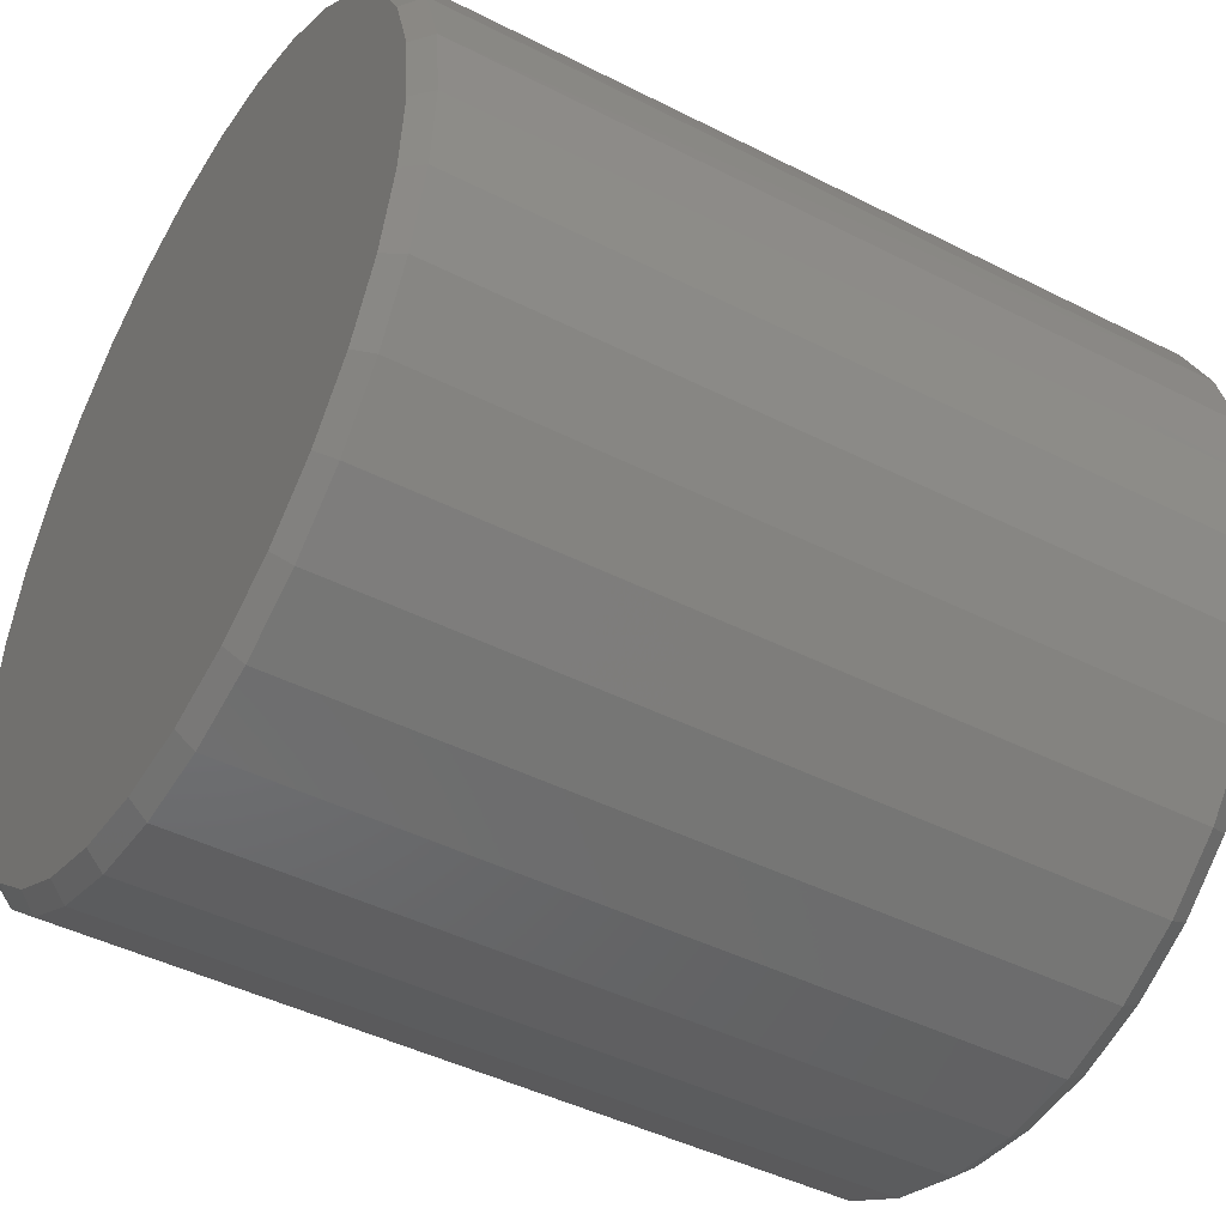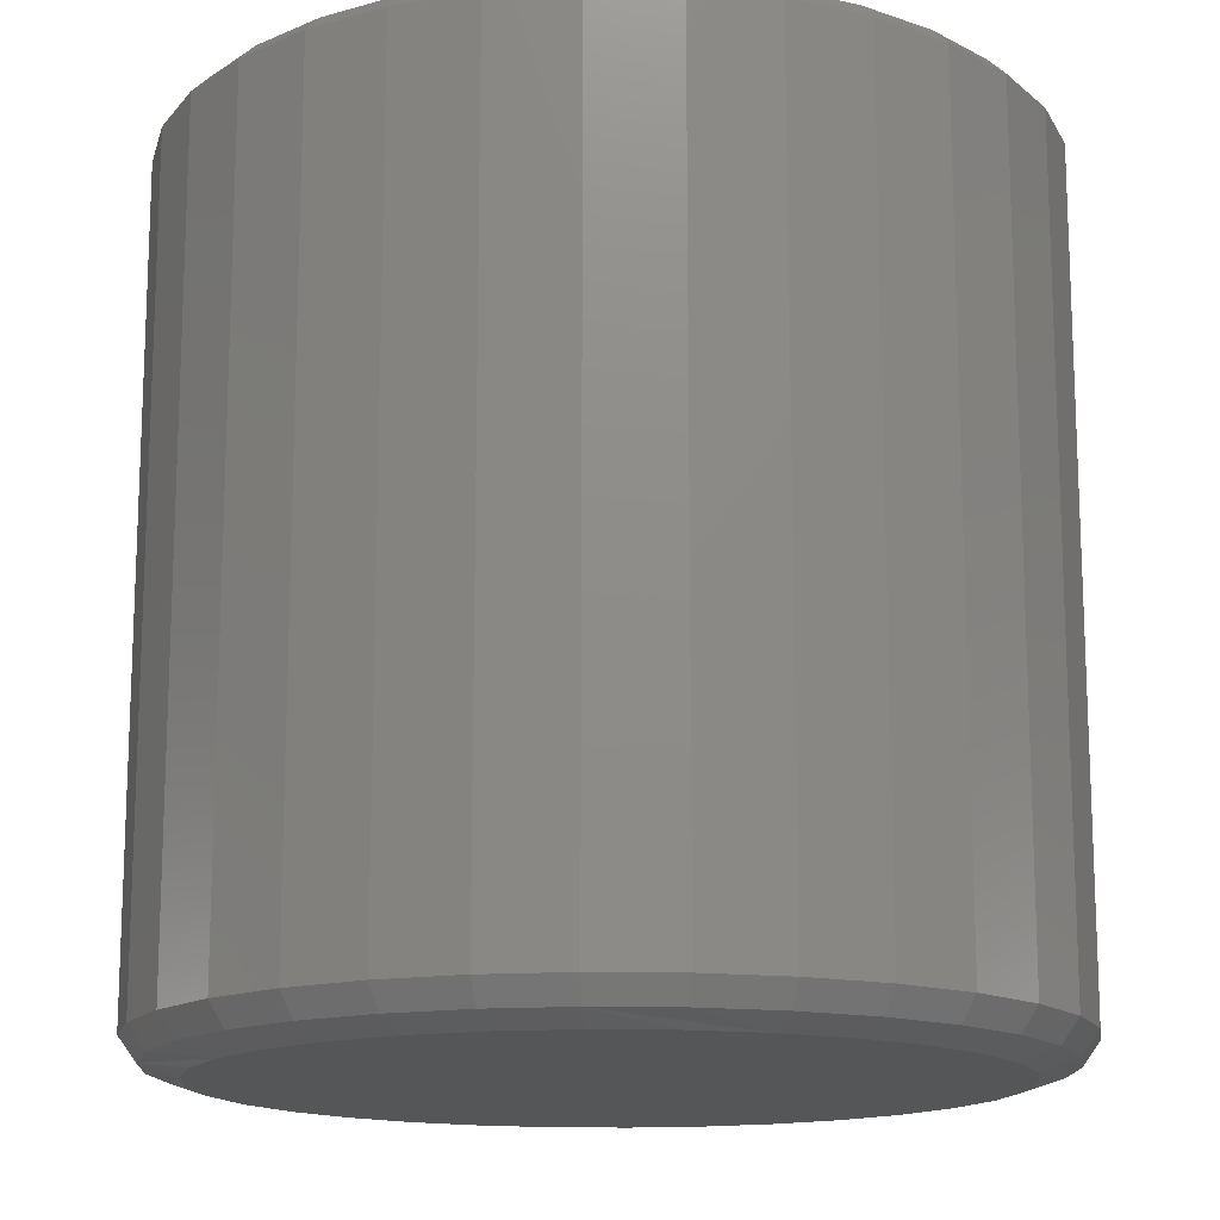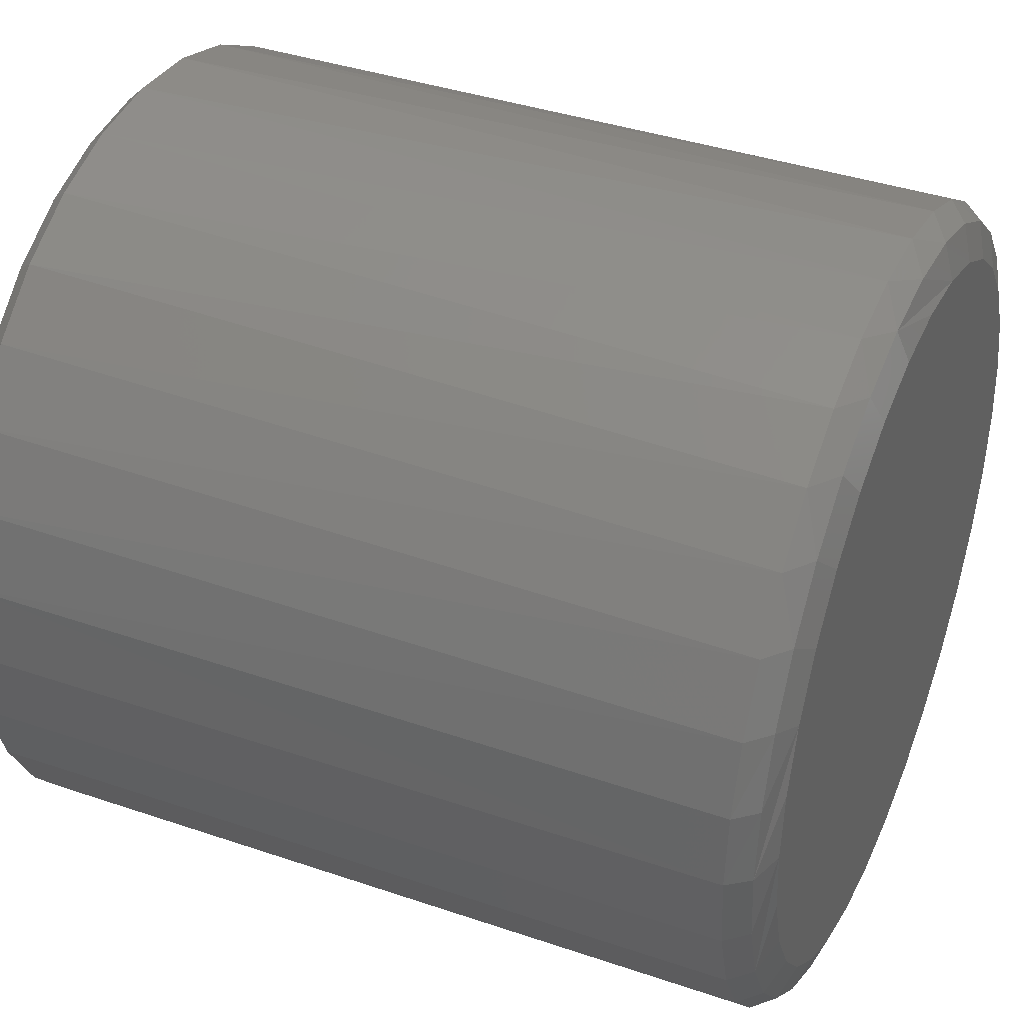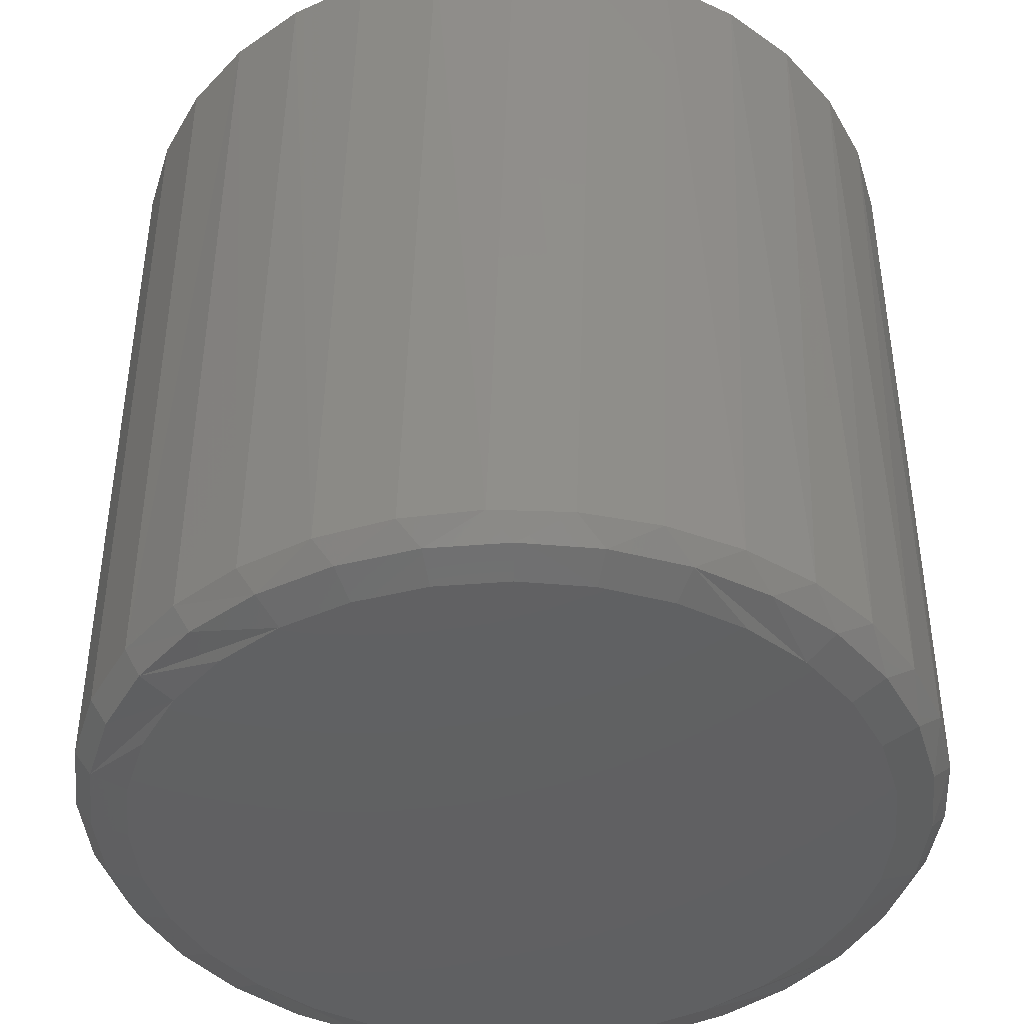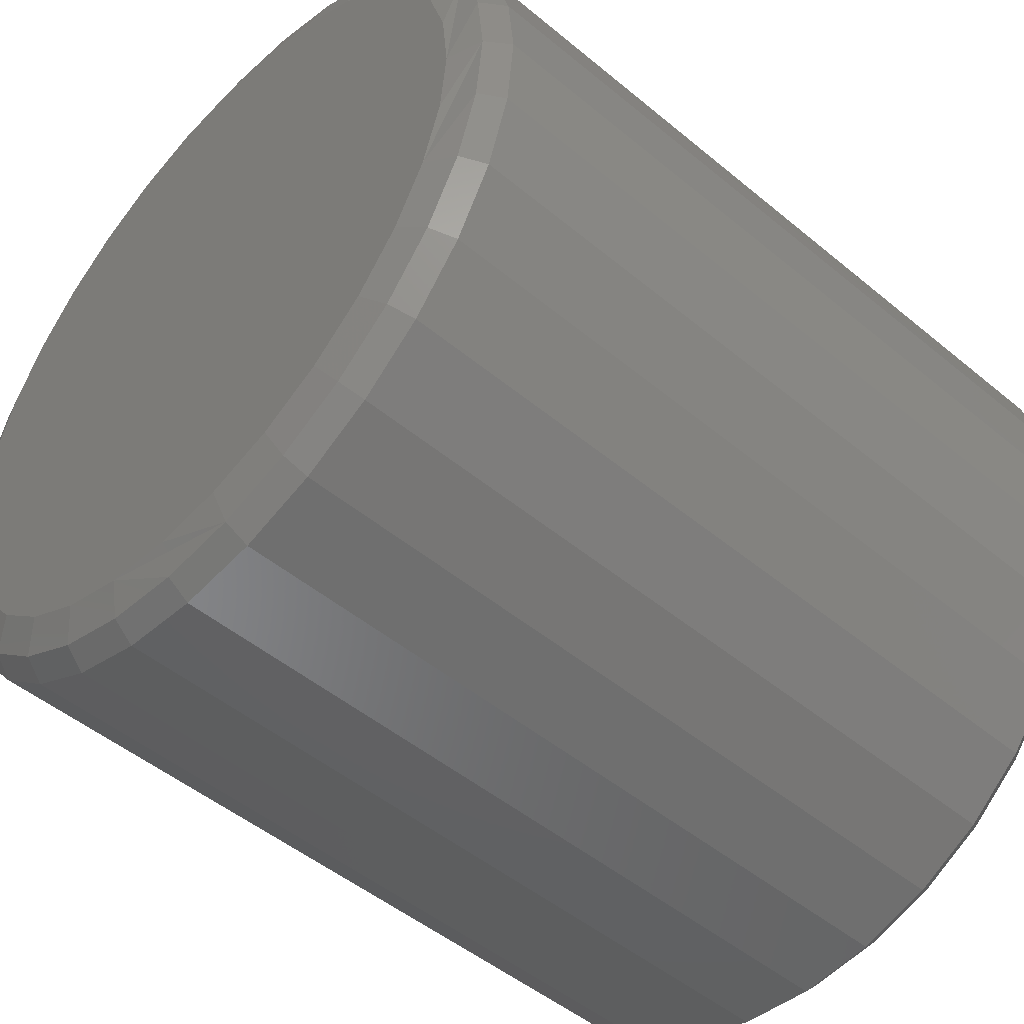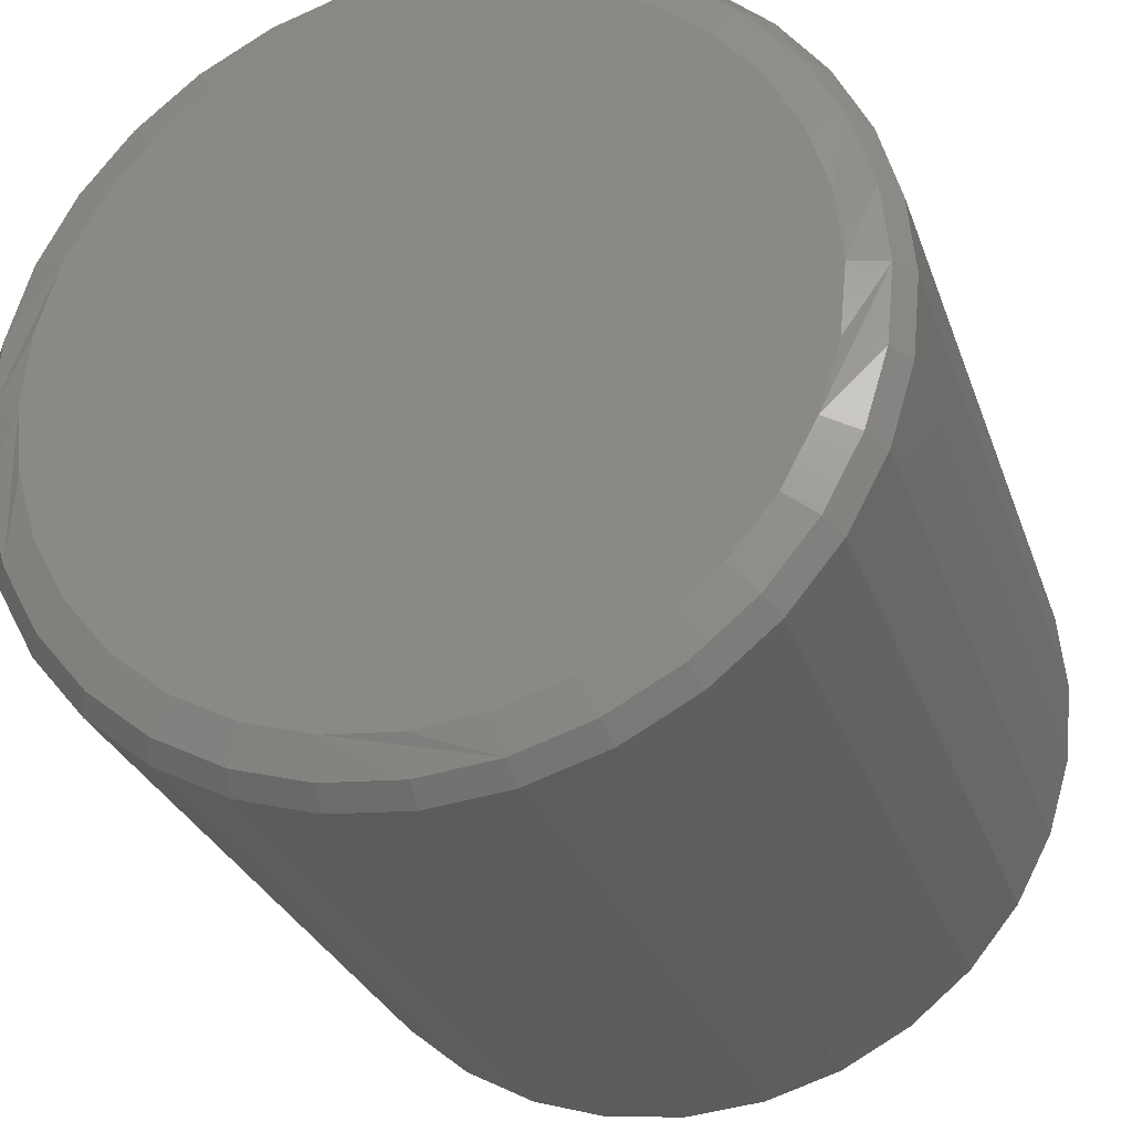
<metadata>
{"format":"stl","ext":"stl","renderer":"f3d","projection":"perspective","resolution":1024,"background":"white","views":[{"elev":-44.2,"azim":-120.8,"up":"+Z"},{"elev":-15.0,"azim":171.7,"up":"+Y"},{"elev":38.7,"azim":-66.8,"up":"+Z"},{"elev":-42.9,"azim":-34.0,"up":"+Y"},{"elev":-48.7,"azim":47.2,"up":"+Z"},{"elev":-28.7,"azim":17.3,"up":"+Z"}]}
</metadata>
<code>
# stl→obj: 161 verts, 318 faces
v 0.3797 -0.01562 -4.847e-16
v 0.3797 -0.7188 -1.534e-16
v 0.3725 -0.01562 -0.07277
v 0.3725 -0.7188 -0.07277
v 0.3513 -0.01562 -0.1428
v 0.3513 -0.7188 -0.1428
v 0.3168 -0.01562 -0.2072
v 0.3168 -0.7188 -0.2072
v 0.2704 -0.01562 -0.2638
v 0.2704 -0.7188 -0.2638
v 0.2139 -0.01562 -0.3102
v 0.2139 -0.7188 -0.3102
v 0.1494 -0.01562 -0.3446
v 0.1494 -0.7188 -0.3446
v 0.07944 -0.01562 -0.3659
v 0.07944 -0.7188 -0.3659
v 0.006661 -0.01562 -0.373
v 0.006661 -0.7188 -0.373
v -0.06611 -0.01562 -0.3659
v -0.06611 -0.7188 -0.3659
v -0.1361 -0.01562 -0.3446
v -0.1361 -0.7188 -0.3446
v -0.2006 -0.01562 -0.3102
v -0.2006 -0.7188 -0.3102
v -0.2571 -0.01562 -0.2638
v -0.2571 -0.7188 -0.2638
v -0.3035 -0.01562 -0.2072
v -0.3035 -0.7188 -0.2072
v -0.338 -0.01562 -0.1428
v -0.338 -0.7188 -0.1428
v -0.3592 -0.01562 -0.07277
v -0.3592 -0.7188 -0.07277
v -0.3664 -0.01562 2.937e-17
v -0.3664 -0.7188 2.937e-17
v -0.3592 -0.01562 0.07277
v -0.3412 -0.7188 0.1348
v -0.338 -0.01562 0.1428
v -0.3105 -0.7188 0.1964
v -0.3035 -0.01562 0.2072
v -0.269 -0.7188 0.2513
v -0.2571 -0.01562 0.2638
v -0.2181 -0.7188 0.2977
v -0.2006 -0.01562 0.3102
v -0.1596 -0.7188 0.3339
v -0.1361 -0.01562 0.3446
v -0.09542 -0.7188 0.3588
v -0.06611 -0.01562 0.3659
v -0.02776 -0.7188 0.3714
v 0.006661 -0.01562 0.373
v 0.04108 -0.7188 0.3714
v 0.07944 -0.01562 0.3659
v 0.1087 -0.7188 0.3588
v 0.1494 -0.01562 0.3446
v 0.1729 -0.7188 0.3339
v 0.2139 -0.01562 0.3102
v 0.2315 -0.7188 0.2977
v 0.2704 -0.01562 0.2638
v 0.2823 -0.7188 0.2513
v 0.3168 -0.01562 0.2072
v 0.3238 -0.7188 0.1964
v 0.3513 -0.01562 0.1428
v 0.3545 -0.7188 0.1348
v 0.3725 -0.01562 0.07277
v -0.36 -0.7188 0.06854
v 0.3733 -0.7188 0.06854
v -0.3132 -0.75 -0.06363
v -0.3243 -0.7393 -0.1371
v -0.2947 -0.75 -0.1248
v -0.2645 -0.75 -0.1812
v -0.2466 -0.7393 -0.2533
v -0.224 -0.75 -0.2306
v 0.006661 -0.7393 -0.3582
v 0.07654 -0.7393 -0.3513
v -0.05697 -0.75 -0.3199
v -0.1745 -0.75 -0.2712
v -0.1304 -0.7393 -0.3309
v -0.1182 -0.75 -0.3013
v 0.006661 -0.75 -0.3262
v 0.07029 -0.75 -0.3199
v 0.1315 -0.75 -0.3013
v 0.2057 -0.7393 -0.2978
v 0.1879 -0.75 -0.2712
v 0.2373 -0.75 -0.2306
v 0.3045 -0.7393 -0.199
v 0.2778 -0.75 -0.1812
v 0.3649 -0.7393 -5.811e-13
v 0.3328 -0.75 -2.482e-16
v 0.3265 -0.75 -0.06363
v 0.308 -0.75 -0.1248
v 0.358 -0.7393 -0.06988
v -0.3195 -0.75 1.854e-07
v -0.3515 -0.7393 1.625e-13
v -0.3447 -0.7393 -0.06988
v -0.2912 -0.7393 -0.199
v -0.1923 -0.7393 -0.2978
v -0.06322 -0.7393 -0.3513
v 0.1437 -0.7393 -0.3309
v 0.2599 -0.7393 -0.2533
v 0.3376 -0.7393 -0.1371
v 0.3265 -0.75 0.06363
v 0.3376 -0.7393 0.1371
v 0.308 -0.75 0.1248
v 0.2778 -0.75 0.1812
v 0.2599 -0.7393 0.2533
v 0.2373 -0.75 0.2306
v 0.006661 -0.7393 0.3582
v -0.06322 -0.7393 0.3513
v 0.07029 -0.75 0.3199
v 0.1879 -0.75 0.2712
v 0.1437 -0.7393 0.3309
v 0.1315 -0.75 0.3013
v 0.006661 -0.75 0.3262
v -0.05697 -0.75 0.3199
v -0.1182 -0.75 0.3013
v -0.1923 -0.7393 0.2978
v -0.1745 -0.75 0.2712
v -0.224 -0.75 0.2306
v -0.2912 -0.7393 0.199
v -0.2645 -0.75 0.1812
v -0.3132 -0.75 0.06363
v -0.2947 -0.75 0.1248
v -0.3447 -0.7393 0.06988
v 0.358 -0.7393 0.06988
v 0.3045 -0.7393 0.199
v 0.2057 -0.7393 0.2978
v 0.07654 -0.7393 0.3513
v -0.1304 -0.7393 0.3309
v -0.2466 -0.7393 0.2533
v -0.3243 -0.7393 0.1371
v 0.006661 7.1e-17 0.3574
v 0.07639 7.874e-17 0.3505
v -0.06306 6.325e-17 0.3505
v 0.006661 7.1e-17 -0.3574
v -0.06306 6.325e-17 -0.3505
v 0.07639 7.874e-17 -0.3505
v -0.1301 5.581e-17 -0.3302
v 0.1434 8.618e-17 -0.3302
v -0.1919 4.895e-17 -0.2972
v 0.2052 9.304e-17 -0.2972
v -0.2461 4.294e-17 -0.2527
v 0.2594 9.905e-17 -0.2527
v -0.2905 3.8e-17 -0.1986
v 0.3038 1.04e-16 -0.1986
v -0.3235 3.434e-17 -0.1368
v 0.3369 1.077e-16 -0.1368
v -0.3439 3.208e-17 -0.06973
v 0.3572 1.099e-16 -0.06973
v -0.3507 3.132e-17 -1.165e-16
v 0.3641 1.107e-16 -1.329e-16
v -0.3439 3.208e-17 0.06973
v 0.3572 1.099e-16 0.06973
v -0.3235 3.434e-17 0.1368
v 0.3369 1.077e-16 0.1368
v -0.2905 3.8e-17 0.1986
v 0.3038 1.04e-16 0.1986
v -0.2461 4.294e-17 0.2527
v 0.2594 9.905e-17 0.2527
v -0.1919 4.895e-17 0.2972
v 0.2052 9.304e-17 0.2972
v -0.1301 5.581e-17 0.3302
v 0.1434 8.618e-17 0.3302
f 1 2 3
f 3 2 4
f 3 4 5
f 5 4 6
f 5 6 7
f 7 6 8
f 7 8 9
f 9 8 10
f 9 10 11
f 11 10 12
f 11 12 13
f 13 12 14
f 13 14 15
f 15 14 16
f 15 16 17
f 17 16 18
f 17 18 19
f 19 18 20
f 19 20 21
f 21 20 22
f 21 22 23
f 23 22 24
f 23 24 25
f 25 24 26
f 25 26 27
f 27 26 28
f 27 28 29
f 29 28 30
f 29 30 31
f 31 30 32
f 31 32 33
f 33 32 34
f 35 36 37
f 37 36 38
f 37 38 39
f 39 38 40
f 39 40 41
f 41 40 42
f 41 42 43
f 43 42 44
f 43 44 45
f 45 44 46
f 45 46 47
f 47 46 48
f 47 48 49
f 48 50 49
f 51 49 50
f 50 52 51
f 53 51 52
f 52 54 53
f 55 53 54
f 54 56 55
f 57 55 56
f 56 58 57
f 59 57 58
f 58 60 59
f 61 59 60
f 60 62 61
f 63 61 62
f 33 34 35
f 35 34 64
f 35 64 36
f 2 1 65
f 65 1 63
f 65 63 62
f 66 67 68
f 69 70 71
f 72 73 74
f 75 76 77
f 78 73 79
f 78 74 73
f 80 81 82
f 83 84 85
f 86 87 88
f 86 88 89
f 86 89 90
f 91 92 93
f 91 93 67
f 91 67 66
f 70 69 94
f 94 69 68
f 94 68 67
f 76 75 95
f 95 75 71
f 95 71 70
f 72 74 96
f 96 74 77
f 96 77 76
f 81 80 97
f 97 80 79
f 97 79 73
f 84 83 98
f 98 83 82
f 98 82 81
f 90 89 99
f 99 89 85
f 99 85 84
f 100 101 102
f 103 104 105
f 106 107 108
f 109 110 111
f 112 107 113
f 112 108 107
f 114 115 116
f 117 118 119
f 92 91 120
f 92 120 121
f 92 121 122
f 87 86 123
f 87 123 101
f 87 101 100
f 104 103 124
f 124 103 102
f 124 102 101
f 110 109 125
f 125 109 105
f 125 105 104
f 106 108 126
f 126 108 111
f 126 111 110
f 115 114 127
f 127 114 113
f 127 113 107
f 118 117 128
f 128 117 116
f 128 116 115
f 122 121 129
f 129 121 119
f 129 119 118
f 8 98 10
f 10 98 81
f 10 81 12
f 12 81 97
f 12 97 14
f 98 8 84
f 84 8 6
f 84 6 99
f 99 6 4
f 99 4 90
f 90 4 2
f 90 2 86
f 94 26 70
f 70 26 24
f 70 24 95
f 95 24 22
f 95 22 76
f 26 94 28
f 28 94 67
f 28 67 30
f 30 67 93
f 30 93 32
f 32 93 92
f 32 92 34
f 72 16 73
f 73 16 14
f 73 14 97
f 16 72 18
f 18 72 96
f 18 96 20
f 20 96 76
f 20 76 22
f 60 124 101
f 58 56 104
f 124 58 104
f 124 60 58
f 56 54 125
f 104 56 125
f 126 110 52
f 110 54 52
f 125 54 110
f 50 48 106
f 126 50 106
f 126 52 50
f 48 46 107
f 106 48 107
f 46 44 127
f 107 46 127
f 42 40 128
f 115 42 128
f 115 44 42
f 127 44 115
f 40 38 118
f 128 40 118
f 118 38 129
f 38 36 129
f 129 36 64
f 129 64 122
f 122 64 34
f 122 34 92
f 60 101 62
f 62 101 123
f 62 123 65
f 65 123 86
f 65 86 2
f 130 131 132
f 133 134 135
f 135 134 136
f 135 136 137
f 137 136 138
f 137 138 139
f 139 138 140
f 139 140 141
f 141 140 142
f 141 142 143
f 143 142 144
f 143 144 145
f 145 144 146
f 145 146 147
f 147 146 148
f 147 148 149
f 149 148 150
f 149 150 151
f 151 150 152
f 151 152 153
f 153 152 154
f 153 154 155
f 155 154 156
f 155 156 157
f 157 156 158
f 157 158 159
f 159 158 160
f 159 160 161
f 161 160 132
f 161 132 131
f 17 134 133
f 133 15 17
f 138 23 140
f 140 23 25
f 140 25 142
f 142 25 27
f 142 27 144
f 144 27 29
f 144 29 146
f 146 29 31
f 146 31 148
f 148 31 33
f 11 139 9
f 9 139 141
f 9 141 7
f 7 141 143
f 7 143 5
f 5 143 145
f 5 145 3
f 3 145 147
f 3 147 1
f 1 147 149
f 23 138 21
f 21 138 136
f 21 136 19
f 19 136 134
f 19 134 17
f 139 11 137
f 137 11 13
f 137 13 135
f 135 13 15
f 135 15 133
f 49 131 130
f 130 47 49
f 159 55 157
f 157 55 57
f 157 57 155
f 155 57 59
f 155 59 153
f 153 59 61
f 153 61 151
f 151 61 63
f 151 63 149
f 149 63 1
f 43 158 41
f 41 158 156
f 41 156 39
f 39 156 154
f 39 154 37
f 37 154 152
f 37 152 35
f 35 152 150
f 35 150 33
f 33 150 148
f 55 159 53
f 53 159 161
f 53 161 51
f 51 161 131
f 51 131 49
f 158 43 160
f 160 43 45
f 160 45 132
f 132 45 47
f 132 47 130
f 113 108 112
f 108 113 111
f 111 113 114
f 111 114 109
f 109 114 116
f 109 116 105
f 105 116 117
f 105 117 103
f 103 117 119
f 103 119 102
f 102 119 121
f 102 121 100
f 100 121 120
f 100 120 87
f 87 120 91
f 87 91 88
f 88 91 66
f 88 66 89
f 89 66 68
f 89 68 85
f 85 68 69
f 85 69 83
f 83 69 71
f 83 71 82
f 82 71 75
f 82 75 80
f 80 75 77
f 80 77 79
f 79 77 74
f 79 74 78

</code>
